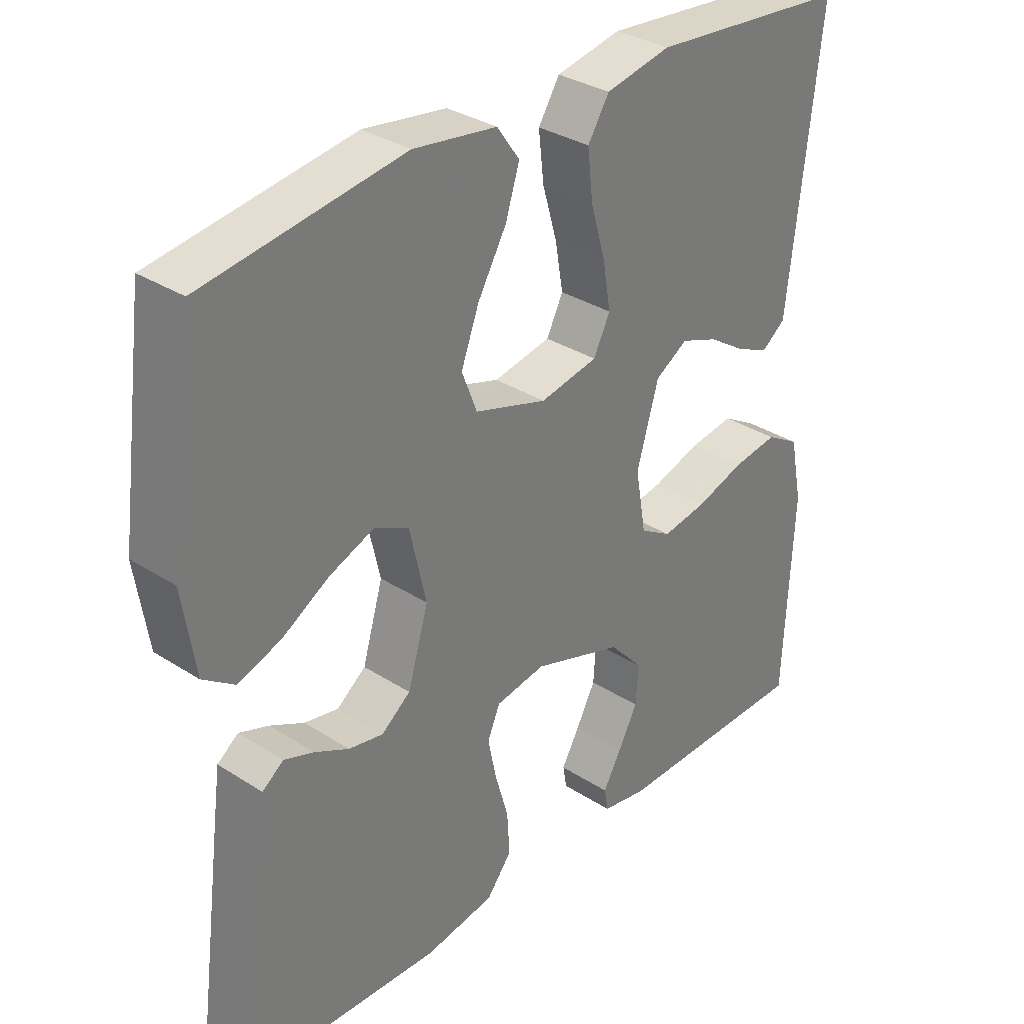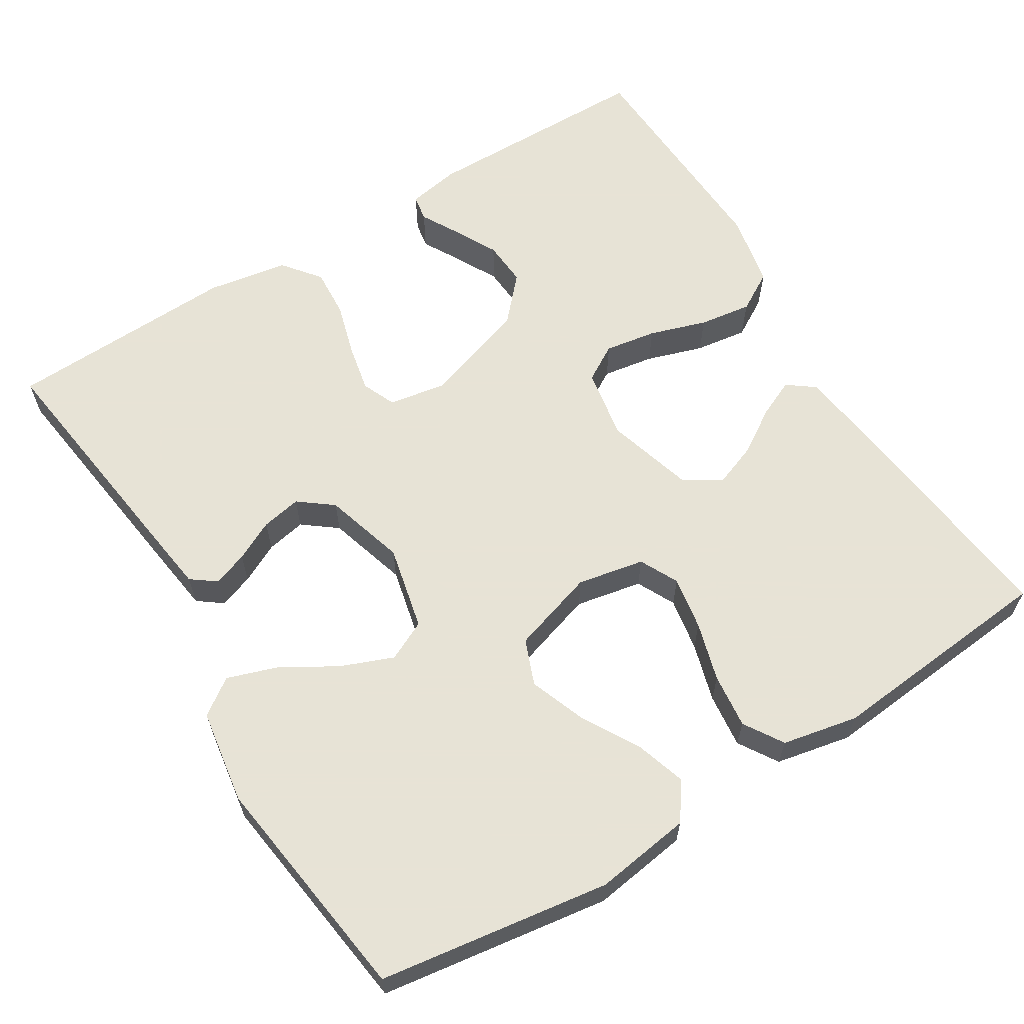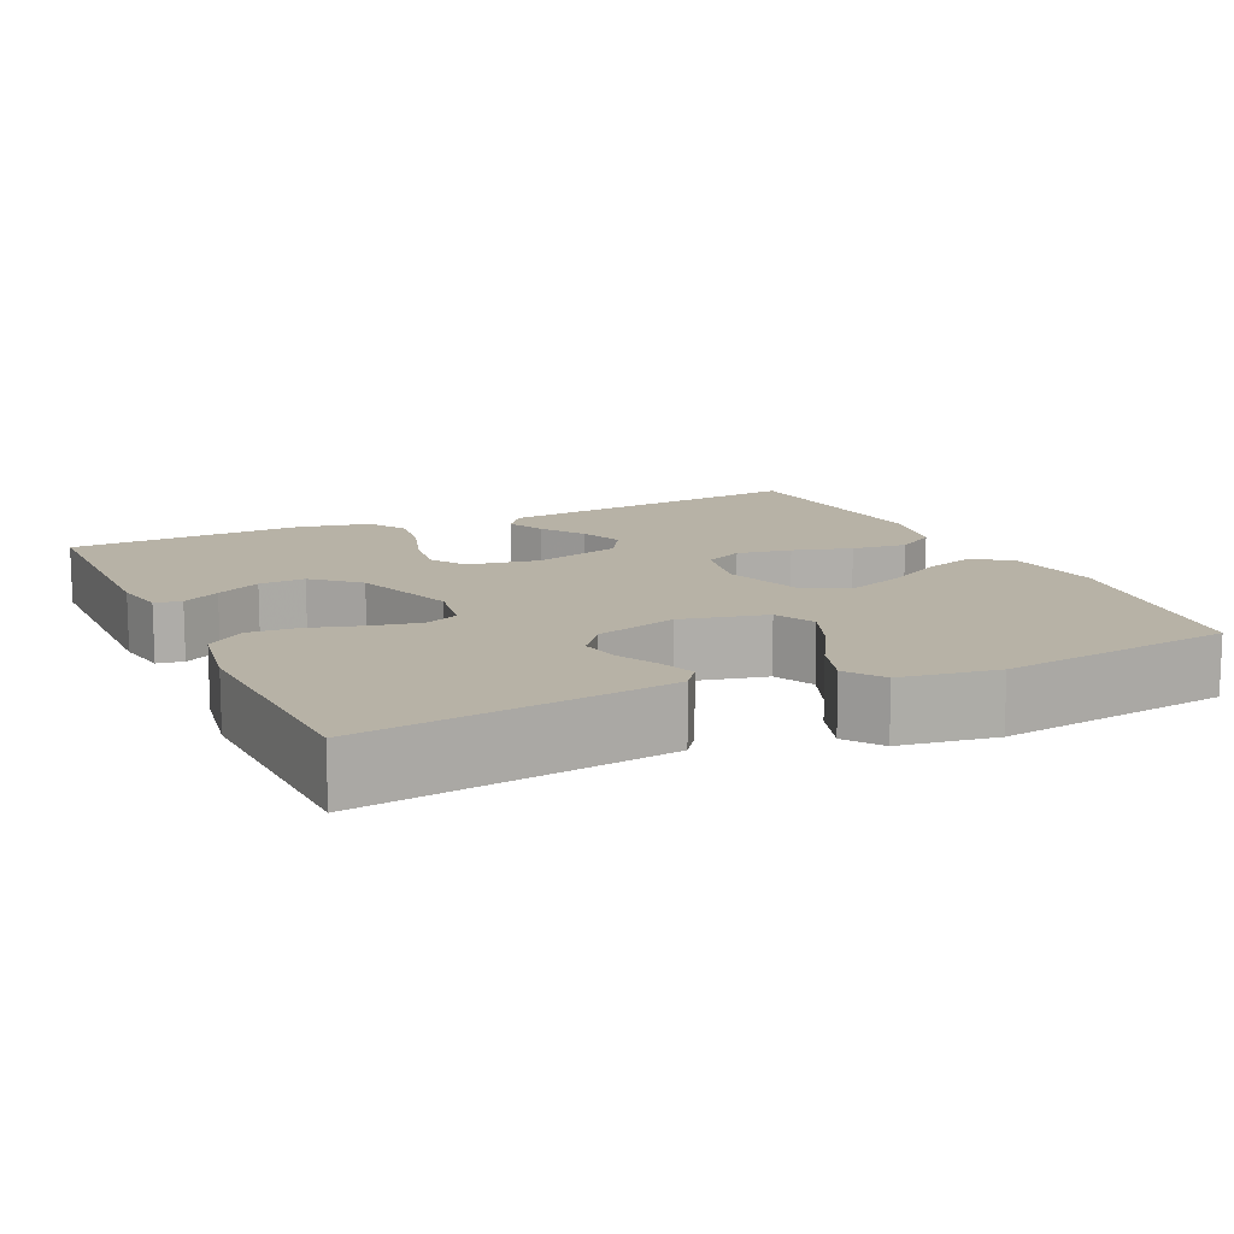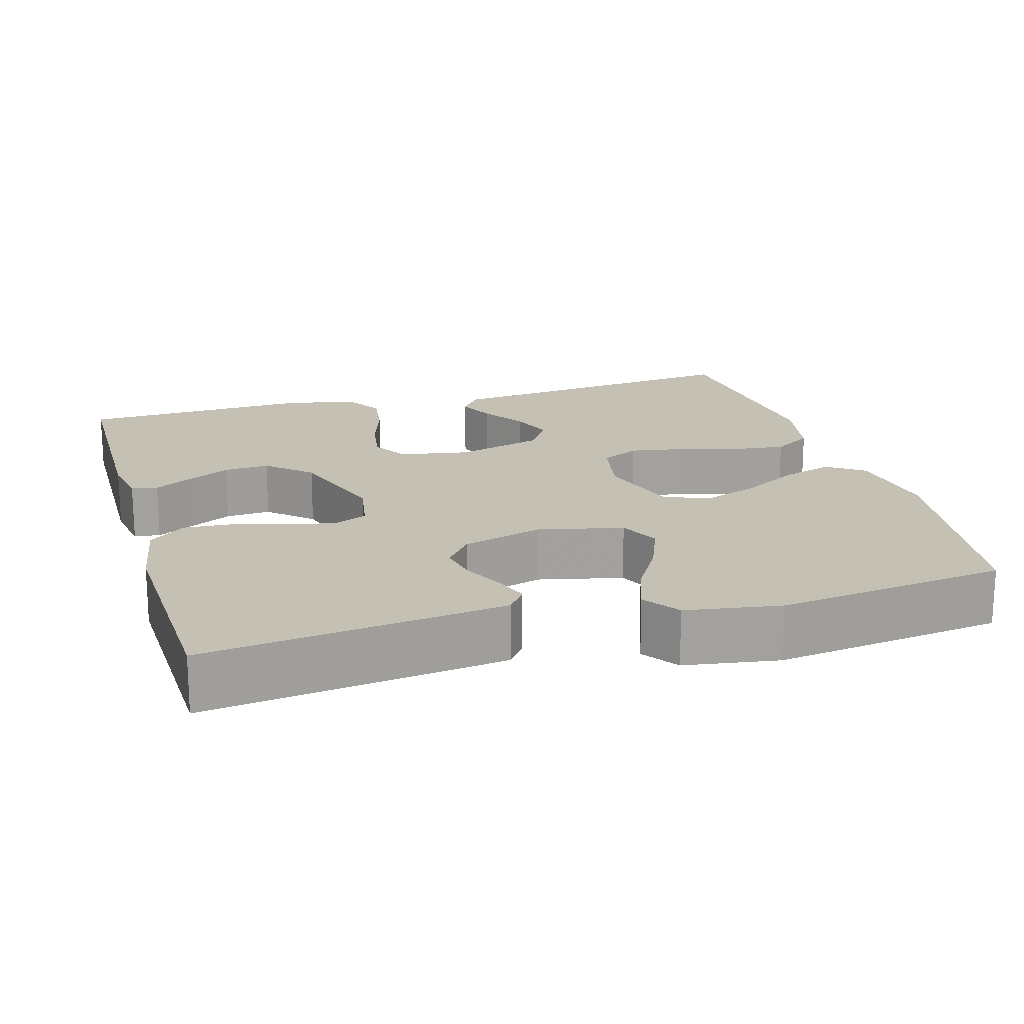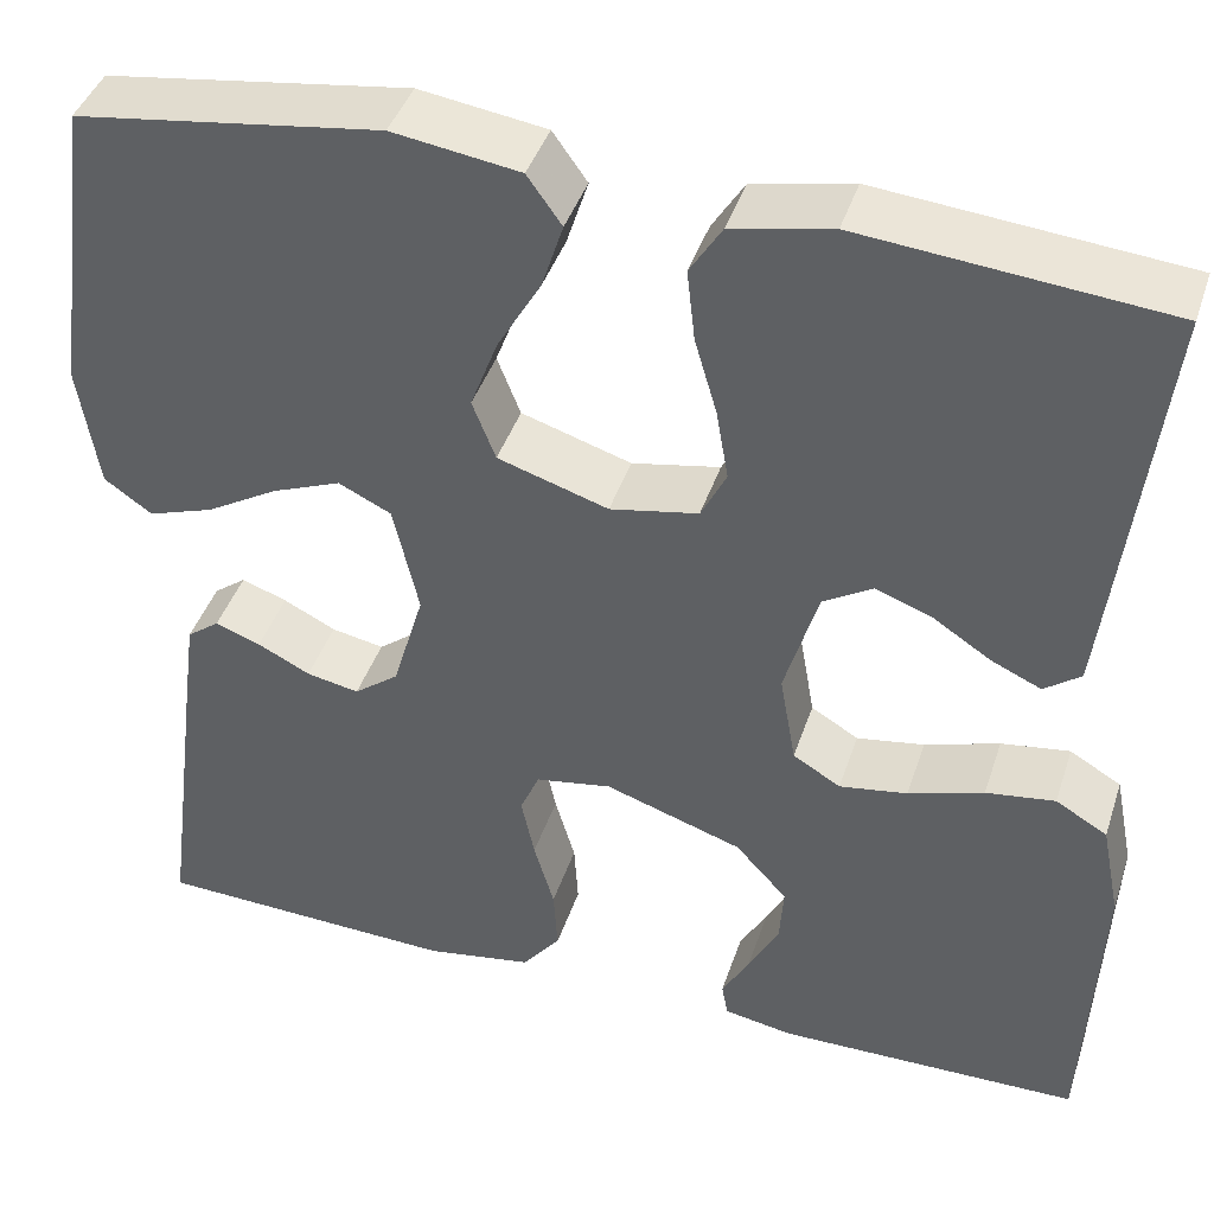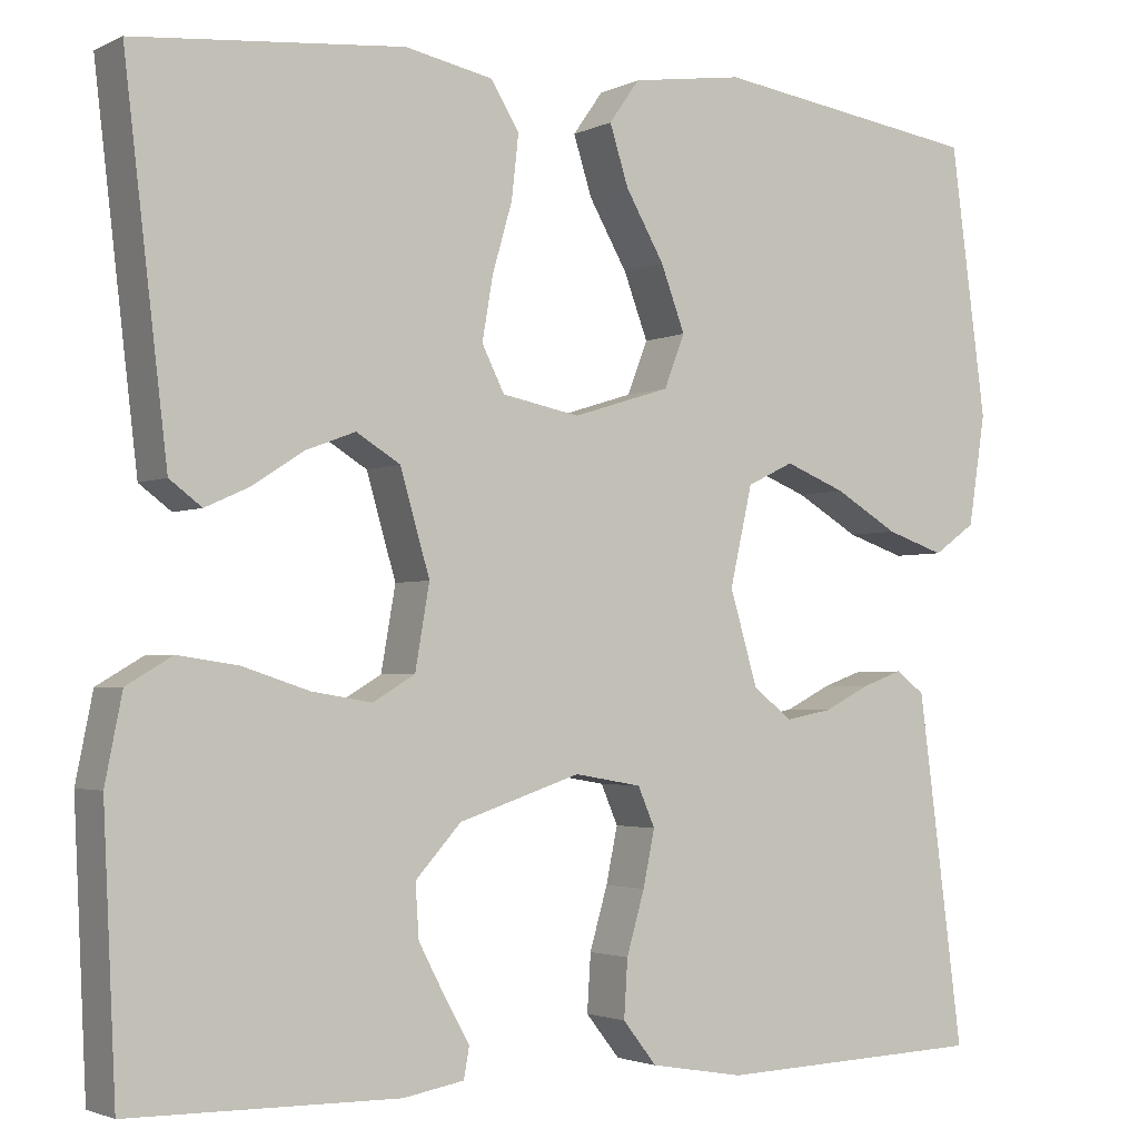
<metadata>
{"format":"obj","ext":"obj","renderer":"f3d","projection":"perspective","resolution":1024,"background":"white","views":[{"elev":32.8,"azim":-48.3,"up":"+Z"},{"elev":62.6,"azim":-31.7,"up":"+Y"},{"elev":12.5,"azim":-115.1,"up":"+Y"},{"elev":18.4,"azim":-106.1,"up":"+Y"},{"elev":42.1,"azim":17.7,"up":"+Z"},{"elev":-2.5,"azim":147.8,"up":"+Z"}]}
</metadata>
<code>
v -0.5 0.07 0.5
v -0.2 0.07 0.544
v -0.075 0.07 0.526
v -0.041 0.07 0.478
v -0.062 0.07 0.412
v -0.105 0.07 0.337
v -0.132 0.07 0.265
v -0.109 0.07 0.206
v 0 0.07 0.172
v 0.087 0.07 0.189
v 0.112 0.07 0.239
v 0.1 0.07 0.309
v 0.078 0.07 0.385
v 0.07 0.07 0.456
v 0.102 0.07 0.507
v 0.2 0.07 0.527
v 0.5 0.07 0.5
v 0.465 0.07 0.2
v 0.452 0.07 0.09
v 0.416 0.07 0.063
v 0.367 0.07 0.085
v 0.31 0.07 0.122
v 0.254 0.07 0.143
v 0.205 0.07 0.113
v 0.172 0.07 0
v 0.188 0.07 -0.092
v 0.235 0.07 -0.12
v 0.302 0.07 -0.109
v 0.376 0.07 -0.085
v 0.444 0.07 -0.075
v 0.495 0.07 -0.105
v 0.514 0.07 -0.2
v 0.5 0.07 -0.5
v 0.2 0.07 -0.504
v 0.132 0.07 -0.492
v 0.126 0.07 -0.458
v 0.153 0.07 -0.41
v 0.183 0.07 -0.353
v 0.187 0.07 -0.294
v 0.136 0.07 -0.238
v 0 0.07 -0.193
v -0.075 0.07 -0.206
v -0.094 0.07 -0.25
v -0.081 0.07 -0.312
v -0.061 0.07 -0.381
v -0.057 0.07 -0.445
v -0.095 0.07 -0.493
v -0.2 0.07 -0.511
v -0.5 0.07 -0.5
v -0.461 0.07 -0.2
v -0.449 0.07 -0.111
v -0.417 0.07 -0.087
v -0.372 0.07 -0.103
v -0.32 0.07 -0.129
v -0.268 0.07 -0.139
v -0.224 0.07 -0.105
v -0.193 0.07 0
v -0.218 0.07 0.11
v -0.27 0.07 0.135
v -0.338 0.07 0.108
v -0.409 0.07 0.066
v -0.474 0.07 0.044
v -0.521 0.07 0.077
v -0.54 0.07 0.2
v -0.5 0 0.5
v -0.2 0 0.544
v -0.075 0 0.526
v -0.041 0 0.478
v -0.062 0 0.412
v -0.105 0 0.337
v -0.132 0 0.265
v -0.109 0 0.206
v 0 0 0.172
v 0.087 0 0.189
v 0.112 0 0.239
v 0.1 0 0.309
v 0.078 0 0.385
v 0.07 0 0.456
v 0.102 0 0.507
v 0.2 0 0.527
v 0.5 0 0.5
v 0.465 0 0.2
v 0.452 0 0.09
v 0.416 0 0.063
v 0.367 0 0.085
v 0.31 0 0.122
v 0.254 0 0.143
v 0.205 0 0.113
v 0.172 0 0
v 0.188 0 -0.092
v 0.235 0 -0.12
v 0.302 0 -0.109
v 0.376 0 -0.085
v 0.444 0 -0.075
v 0.495 0 -0.105
v 0.514 0 -0.2
v 0.5 0 -0.5
v 0.2 0 -0.504
v 0.132 0 -0.492
v 0.126 0 -0.458
v 0.153 0 -0.41
v 0.183 0 -0.353
v 0.187 0 -0.294
v 0.136 0 -0.238
v 0 0 -0.193
v -0.075 0 -0.206
v -0.094 0 -0.25
v -0.081 0 -0.312
v -0.061 0 -0.381
v -0.057 0 -0.445
v -0.095 0 -0.493
v -0.2 0 -0.511
v -0.5 0 -0.5
v -0.461 0 -0.2
v -0.449 0 -0.111
v -0.417 0 -0.087
v -0.372 0 -0.103
v -0.32 0 -0.129
v -0.268 0 -0.139
v -0.224 0 -0.105
v -0.193 0 0
v -0.218 0 0.11
v -0.27 0 0.135
v -0.338 0 0.108
v -0.409 0 0.066
v -0.474 0 0.044
v -0.521 0 0.077
v -0.54 0 0.2
f 4 5 6
f 3 4 6
f 2 3 6
f 1 2 6
f 64 1 6
f 63 64 6
f 62 63 6
f 61 62 6
f 60 61 6
f 59 60 6 7
f 58 59 7 8
f 57 58 8 9
f 56 57 9 10
f 52 53 54
f 51 52 54
f 50 51 54
f 49 50 54
f 48 49 54
f 47 48 54
f 46 47 54
f 45 46 54
f 44 45 54
f 43 44 54 55
f 42 43 55 56
f 35 36 37
f 34 35 37
f 33 34 37
f 32 33 37
f 31 32 37
f 30 31 37
f 29 30 37
f 29 37 38
f 28 29 38 39
f 20 21 22
f 19 20 22
f 18 19 22
f 17 18 22
f 16 17 22
f 15 16 22
f 14 15 22
f 13 14 22
f 12 13 22
f 11 12 22 23
f 10 11 23 24
f 10 24 25
f 56 10 25
f 42 56 25
f 41 42 25
f 40 41 25 26
f 27 28 39 40
f 26 27 40
f 70 69 68
f 70 68 67
f 70 67 66
f 70 66 65
f 70 65 128
f 70 128 127
f 70 127 126
f 70 126 125
f 70 125 124
f 71 70 124 123
f 72 71 123 122
f 73 72 122 121
f 74 73 121 120
f 118 117 116
f 118 116 115
f 118 115 114
f 118 114 113
f 118 113 112
f 118 112 111
f 118 111 110
f 118 110 109
f 118 109 108
f 119 118 108 107
f 120 119 107 106
f 101 100 99
f 101 99 98
f 101 98 97
f 101 97 96
f 101 96 95
f 101 95 94
f 101 94 93
f 102 101 93
f 103 102 93 92
f 86 85 84
f 86 84 83
f 86 83 82
f 86 82 81
f 86 81 80
f 86 80 79
f 86 79 78
f 86 78 77
f 86 77 76
f 87 86 76 75
f 88 87 75 74
f 89 88 74
f 89 74 120
f 89 120 106
f 89 106 105
f 90 89 105 104
f 104 103 92 91
f 104 91 90
f 1 65 66 2
f 2 66 67 3
f 3 67 68 4
f 4 68 69 5
f 5 69 70 6
f 6 70 71 7
f 7 71 72 8
f 8 72 73 9
f 9 73 74 10
f 10 74 75 11
f 11 75 76 12
f 12 76 77 13
f 13 77 78 14
f 14 78 79 15
f 15 79 80 16
f 16 80 81 17
f 17 81 82 18
f 18 82 83 19
f 19 83 84 20
f 20 84 85 21
f 21 85 86 22
f 22 86 87 23
f 23 87 88 24
f 24 88 89 25
f 25 89 90 26
f 26 90 91 27
f 27 91 92 28
f 28 92 93 29
f 29 93 94 30
f 30 94 95 31
f 31 95 96 32
f 32 96 97 33
f 33 97 98 34
f 34 98 99 35
f 35 99 100 36
f 36 100 101 37
f 37 101 102 38
f 38 102 103 39
f 39 103 104 40
f 40 104 105 41
f 41 105 106 42
f 42 106 107 43
f 43 107 108 44
f 44 108 109 45
f 45 109 110 46
f 46 110 111 47
f 47 111 112 48
f 48 112 113 49
f 49 113 114 50
f 50 114 115 51
f 51 115 116 52
f 52 116 117 53
f 53 117 118 54
f 54 118 119 55
f 55 119 120 56
f 56 120 121 57
f 57 121 122 58
f 58 122 123 59
f 59 123 124 60
f 60 124 125 61
f 61 125 126 62
f 62 126 127 63
f 63 127 128 64
f 64 128 65 1

</code>
